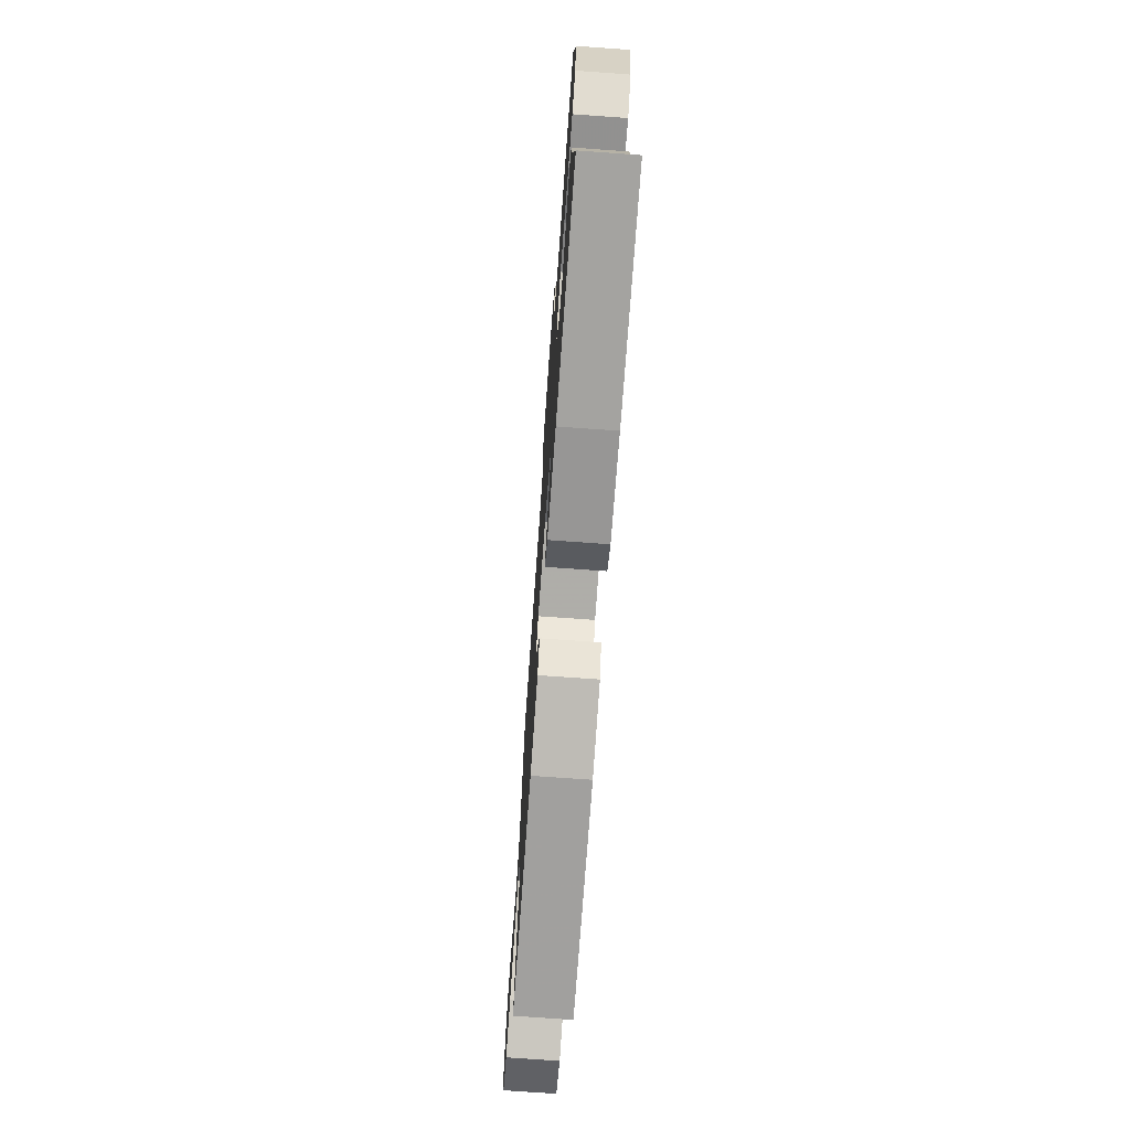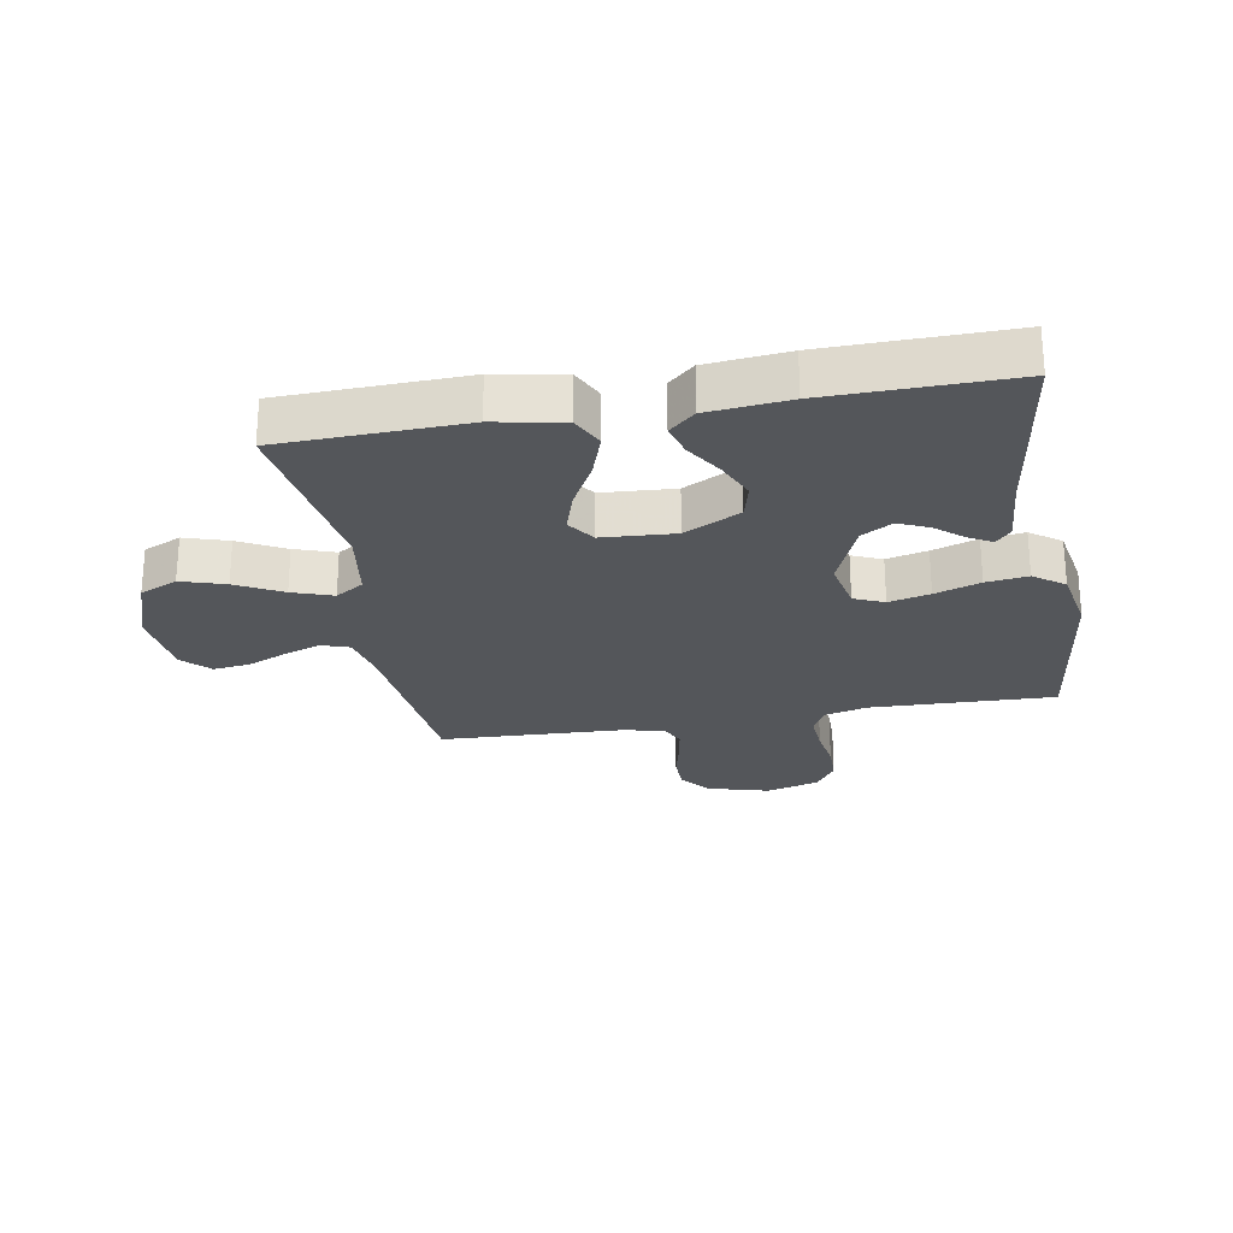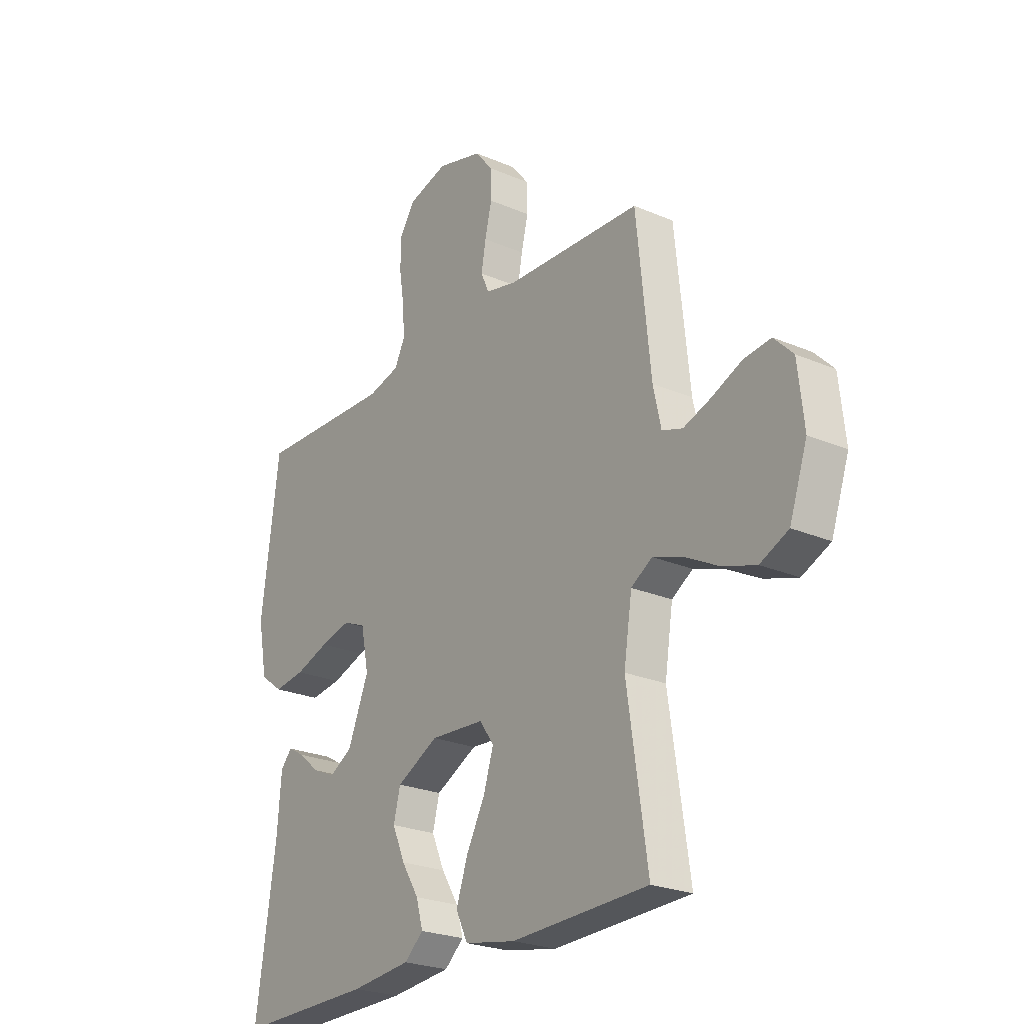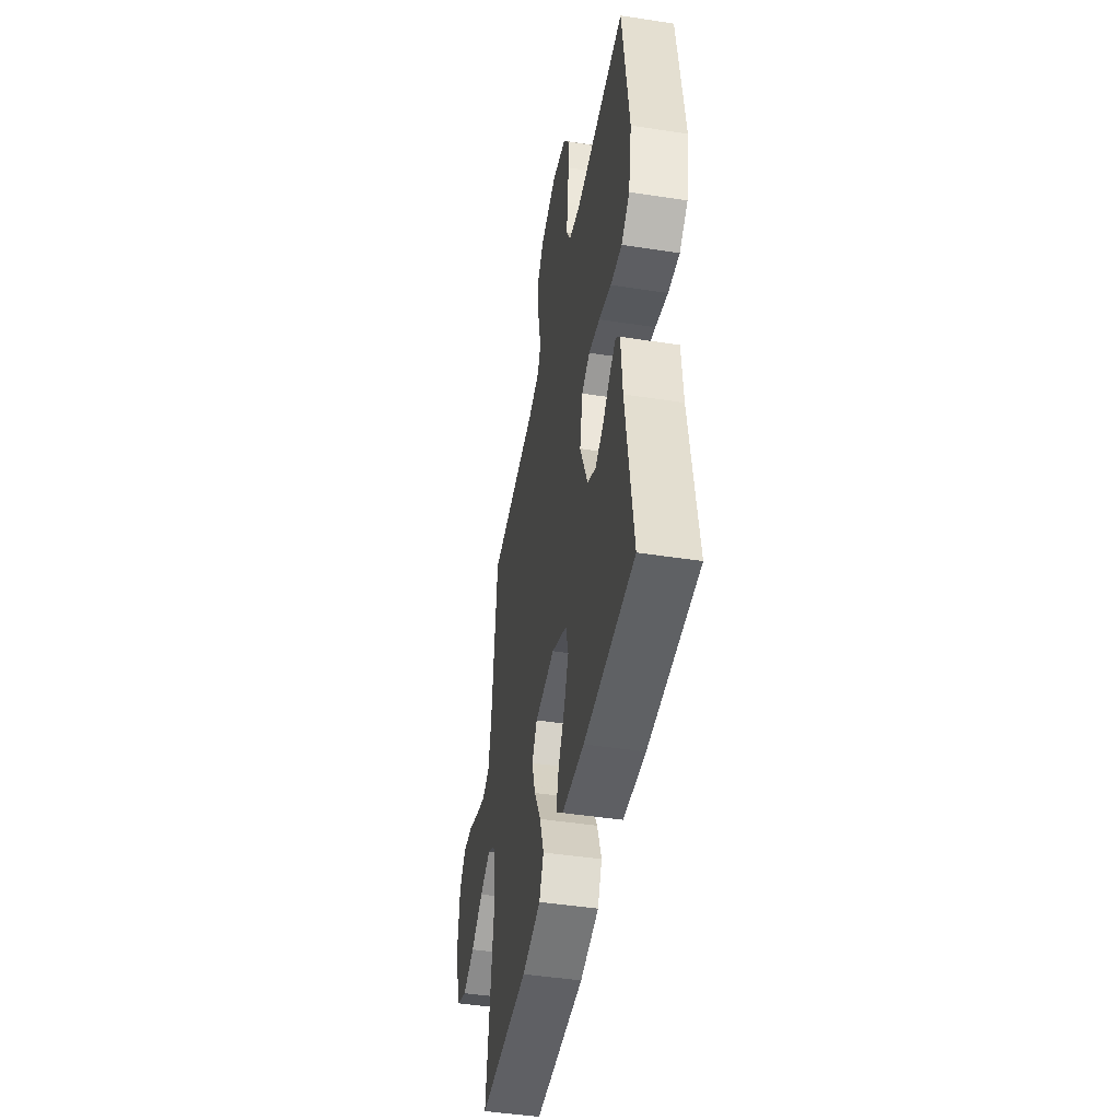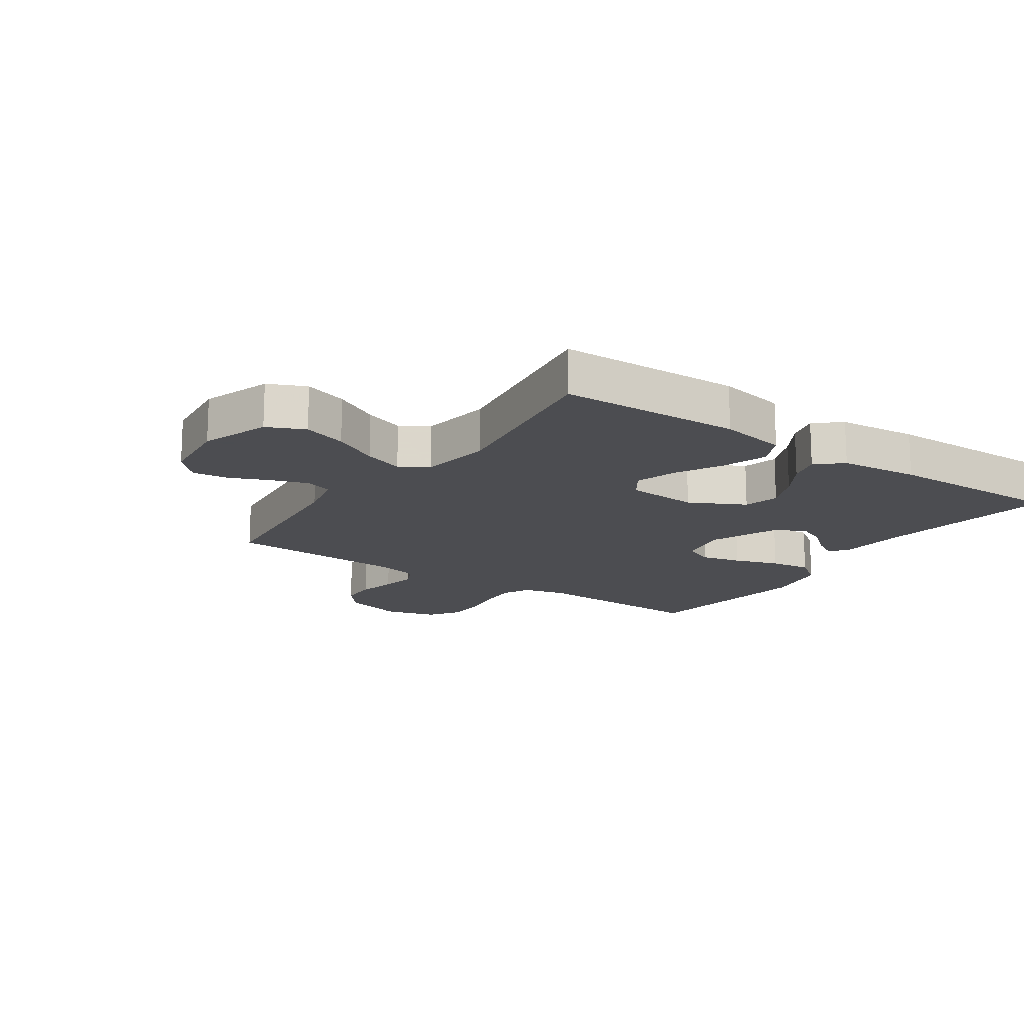
<metadata>
{"format":"obj","ext":"obj","renderer":"f3d","projection":"perspective","resolution":1024,"background":"white","views":[{"elev":-73.6,"azim":-94.1,"up":"+Z"},{"elev":-25.3,"azim":-169.9,"up":"+Y"},{"elev":-24.4,"azim":54.7,"up":"+Z"},{"elev":-46.1,"azim":-100.0,"up":"+Z"},{"elev":-16.1,"azim":145.5,"up":"+Y"}]}
</metadata>
<code>
v 0.5 0.07 -0.5
v 0.2 0.07 -0.509
v 0.088 0.07 -0.488
v 0.062 0.07 -0.434
v 0.087 0.07 -0.361
v 0.128 0.07 -0.284
v 0.15 0.07 -0.215
v 0.119 0.07 -0.17
v 0 0.07 -0.162
v -0.092 0.07 -0.209
v -0.107 0.07 -0.268
v -0.079 0.07 -0.332
v -0.041 0.07 -0.393
v -0.026 0.07 -0.446
v -0.068 0.07 -0.483
v -0.2 0.07 -0.496
v -0.5 0.07 -0.5
v -0.456 0.07 -0.2
v -0.447 0.07 -0.088
v -0.422 0.07 -0.06
v -0.385 0.07 -0.081
v -0.34 0.07 -0.119
v -0.29 0.07 -0.141
v -0.24 0.07 -0.112
v -0.194 0.07 0
v -0.211 0.07 0.085
v -0.26 0.07 0.106
v -0.327 0.07 0.09
v -0.401 0.07 0.065
v -0.469 0.07 0.056
v -0.519 0.07 0.093
v -0.539 0.07 0.2
v -0.5 0.07 0.5
v -0.2 0.07 0.49
v -0.13 0.07 0.508
v -0.107 0.07 0.553
v -0.111 0.07 0.617
v -0.122 0.07 0.686
v -0.121 0.07 0.751
v -0.087 0.07 0.801
v 0 0.07 0.825
v 0.1 0.07 0.797
v 0.139 0.07 0.749
v 0.14 0.07 0.689
v 0.125 0.07 0.626
v 0.115 0.07 0.569
v 0.133 0.07 0.529
v 0.2 0.07 0.513
v 0.5 0.07 0.5
v 0.531 0.07 0.2
v 0.548 0.07 0.122
v 0.593 0.07 0.107
v 0.654 0.07 0.128
v 0.719 0.07 0.156
v 0.779 0.07 0.163
v 0.821 0.07 0.12
v 0.834 0.07 0
v 0.795 0.07 -0.113
v 0.733 0.07 -0.141
v 0.661 0.07 -0.118
v 0.586 0.07 -0.078
v 0.52 0.07 -0.055
v 0.474 0.07 -0.084
v 0.456 0.07 -0.2
v 0.5 0 -0.5
v 0.2 0 -0.509
v 0.088 0 -0.488
v 0.062 0 -0.434
v 0.087 0 -0.361
v 0.128 0 -0.284
v 0.15 0 -0.215
v 0.119 0 -0.17
v 0 0 -0.162
v -0.092 0 -0.209
v -0.107 0 -0.268
v -0.079 0 -0.332
v -0.041 0 -0.393
v -0.026 0 -0.446
v -0.068 0 -0.483
v -0.2 0 -0.496
v -0.5 0 -0.5
v -0.456 0 -0.2
v -0.447 0 -0.088
v -0.422 0 -0.06
v -0.385 0 -0.081
v -0.34 0 -0.119
v -0.29 0 -0.141
v -0.24 0 -0.112
v -0.194 0 0
v -0.211 0 0.085
v -0.26 0 0.106
v -0.327 0 0.09
v -0.401 0 0.065
v -0.469 0 0.056
v -0.519 0 0.093
v -0.539 0 0.2
v -0.5 0 0.5
v -0.2 0 0.49
v -0.13 0 0.508
v -0.107 0 0.553
v -0.111 0 0.617
v -0.122 0 0.686
v -0.121 0 0.751
v -0.087 0 0.801
v 0 0 0.825
v 0.1 0 0.797
v 0.139 0 0.749
v 0.14 0 0.689
v 0.125 0 0.626
v 0.115 0 0.569
v 0.133 0 0.529
v 0.2 0 0.513
v 0.5 0 0.5
v 0.531 0 0.2
v 0.548 0 0.122
v 0.593 0 0.107
v 0.654 0 0.128
v 0.719 0 0.156
v 0.779 0 0.163
v 0.821 0 0.12
v 0.834 0 0
v 0.795 0 -0.113
v 0.733 0 -0.141
v 0.661 0 -0.118
v 0.586 0 -0.078
v 0.52 0 -0.055
v 0.474 0 -0.084
v 0.456 0 -0.2
f 58 59 60 61
f 58 61 62
f 57 58 62
f 56 57 62
f 53 54 55 56
f 52 53 56 62
f 51 52 62 63
f 48 49 50
f 47 48 50 51
f 42 43 44 45
f 42 45 46
f 41 42 46
f 40 41 46
f 37 38 39 40
f 36 37 40 46
f 35 36 46 47
f 31 32 33 34
f 28 29 30 31
f 27 28 31 34
f 26 27 34 35
f 19 20 21 22
f 18 19 22 23
f 17 18 23
f 16 17 23 24
f 12 13 14 15
f 11 12 15 16
f 10 11 16 24
f 3 4 5 6
f 3 6 7
f 64 1 2 3
f 63 64 3 7
f 25 26 35 47
f 9 10 24 25
f 8 9 25 47
f 47 51 63
f 7 8 47 63
f 125 124 123 122
f 126 125 122
f 126 122 121
f 126 121 120
f 120 119 118 117
f 126 120 117 116
f 127 126 116 115
f 114 113 112
f 115 114 112 111
f 109 108 107 106
f 110 109 106
f 110 106 105
f 110 105 104
f 104 103 102 101
f 110 104 101 100
f 111 110 100 99
f 98 97 96 95
f 95 94 93 92
f 98 95 92 91
f 99 98 91 90
f 86 85 84 83
f 87 86 83 82
f 87 82 81
f 88 87 81 80
f 79 78 77 76
f 80 79 76 75
f 88 80 75 74
f 70 69 68 67
f 71 70 67
f 67 66 65 128
f 71 67 128 127
f 111 99 90 89
f 89 88 74 73
f 111 89 73 72
f 127 115 111
f 127 111 72 71
f 1 65 66 2
f 2 66 67 3
f 3 67 68 4
f 4 68 69 5
f 5 69 70 6
f 6 70 71 7
f 7 71 72 8
f 8 72 73 9
f 9 73 74 10
f 10 74 75 11
f 11 75 76 12
f 12 76 77 13
f 13 77 78 14
f 14 78 79 15
f 15 79 80 16
f 16 80 81 17
f 17 81 82 18
f 18 82 83 19
f 19 83 84 20
f 20 84 85 21
f 21 85 86 22
f 22 86 87 23
f 23 87 88 24
f 24 88 89 25
f 25 89 90 26
f 26 90 91 27
f 27 91 92 28
f 28 92 93 29
f 29 93 94 30
f 30 94 95 31
f 31 95 96 32
f 32 96 97 33
f 33 97 98 34
f 34 98 99 35
f 35 99 100 36
f 36 100 101 37
f 37 101 102 38
f 38 102 103 39
f 39 103 104 40
f 40 104 105 41
f 41 105 106 42
f 42 106 107 43
f 43 107 108 44
f 44 108 109 45
f 45 109 110 46
f 46 110 111 47
f 47 111 112 48
f 48 112 113 49
f 49 113 114 50
f 50 114 115 51
f 51 115 116 52
f 52 116 117 53
f 53 117 118 54
f 54 118 119 55
f 55 119 120 56
f 56 120 121 57
f 57 121 122 58
f 58 122 123 59
f 59 123 124 60
f 60 124 125 61
f 61 125 126 62
f 62 126 127 63
f 63 127 128 64
f 64 128 65 1

</code>
